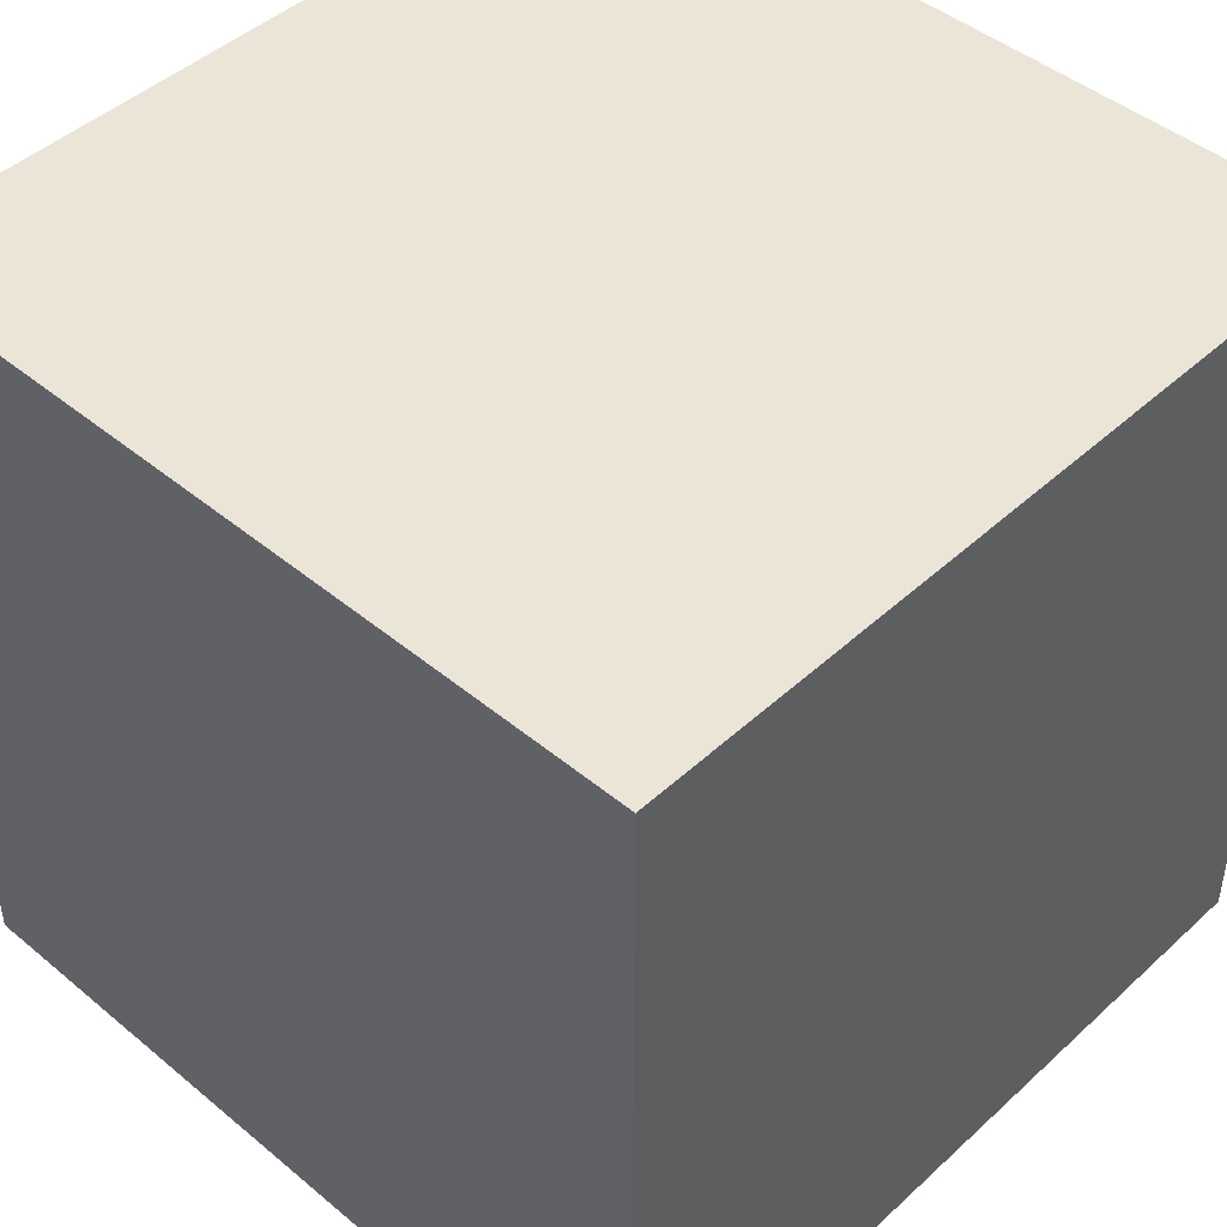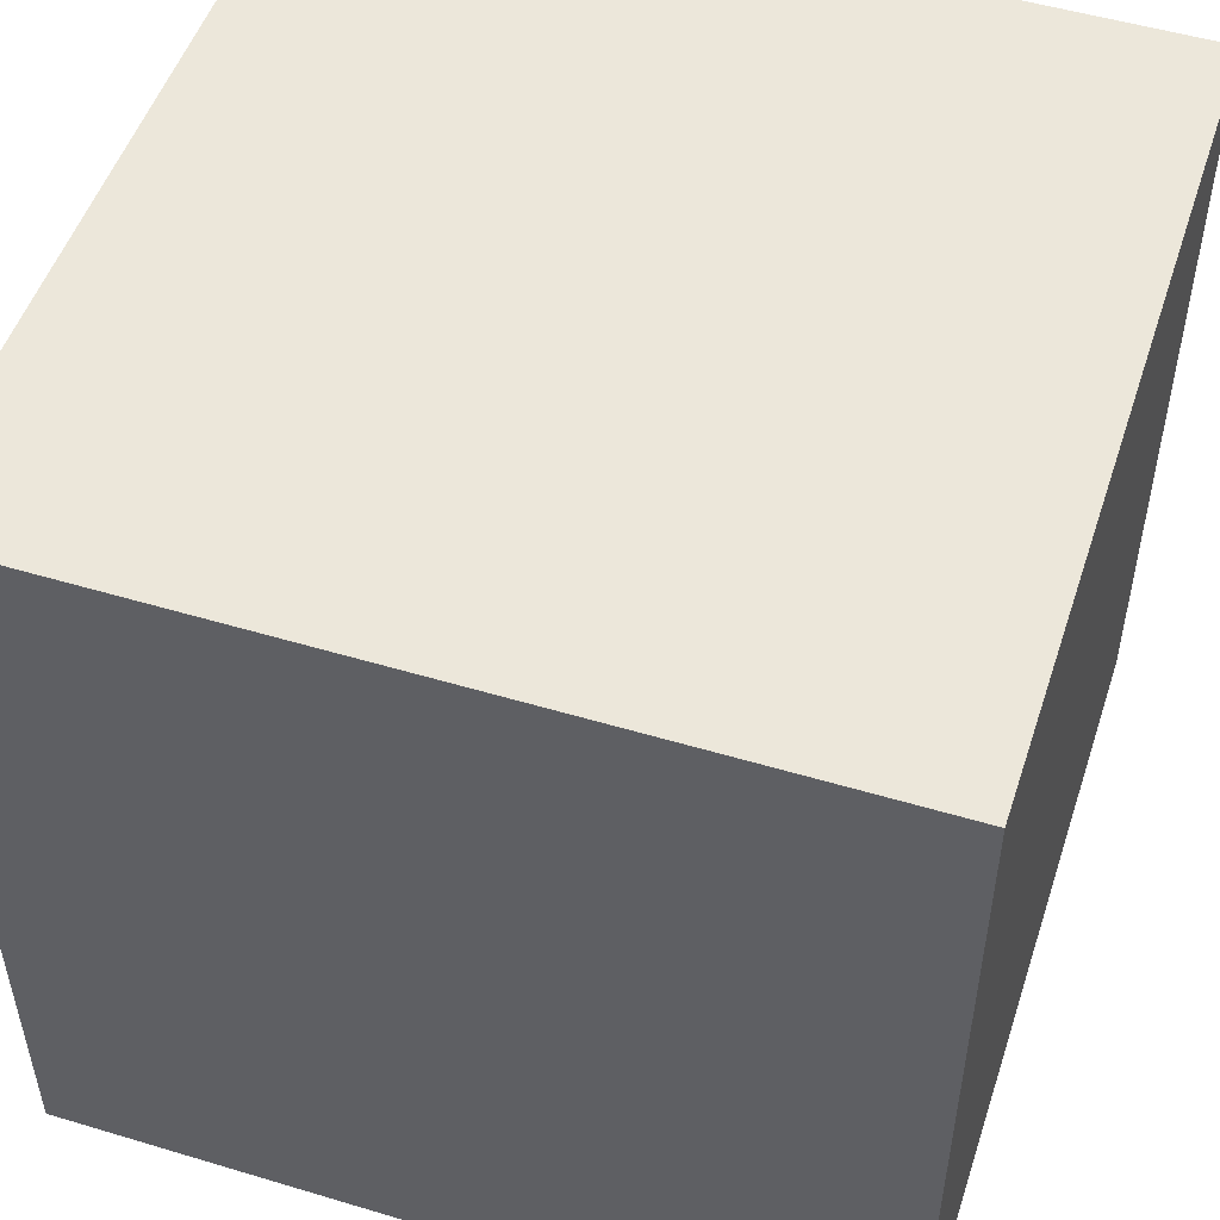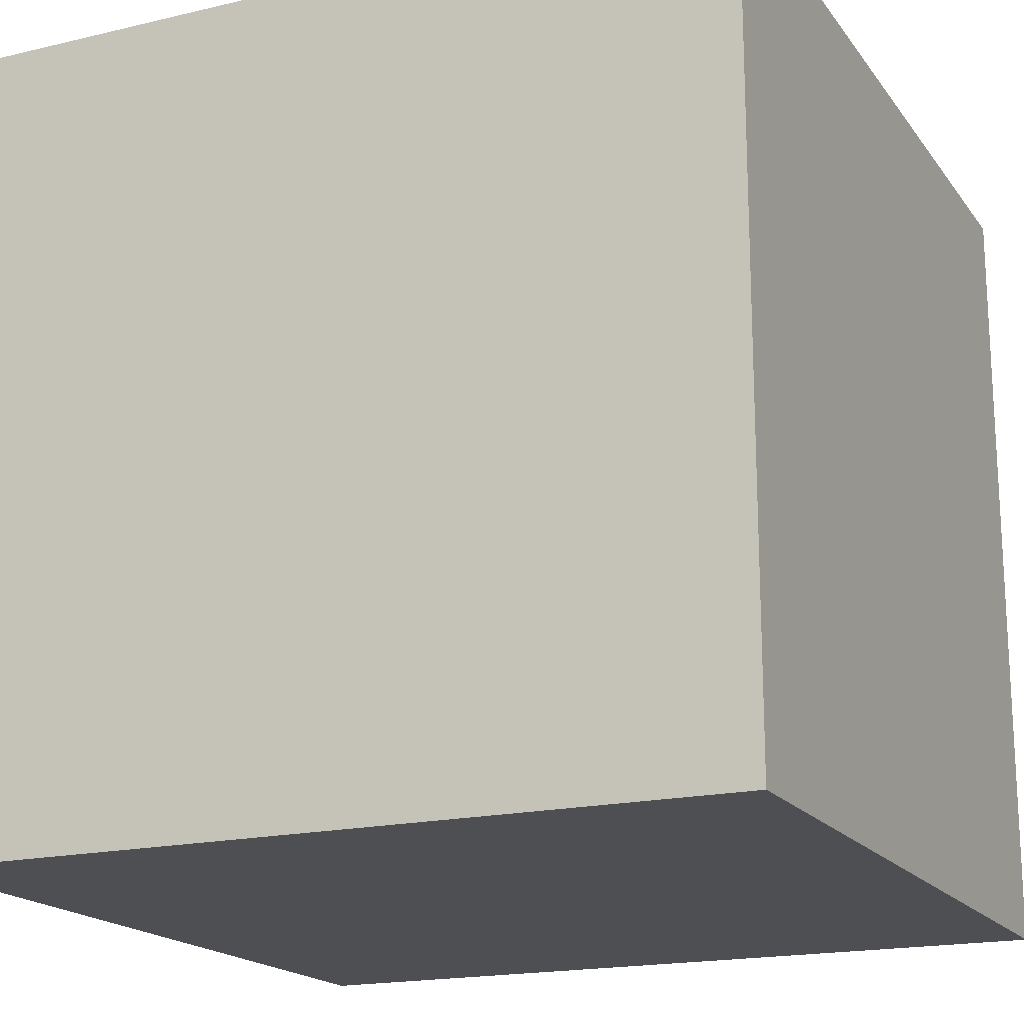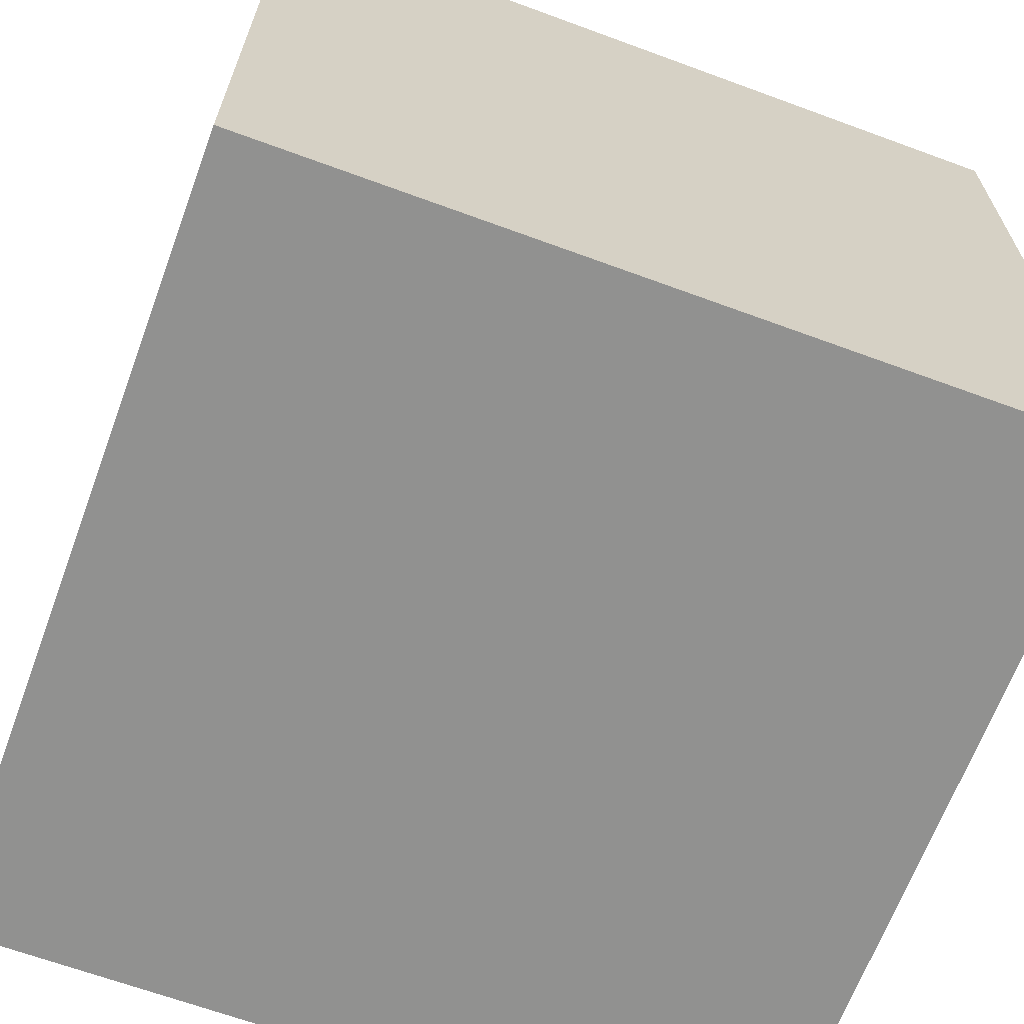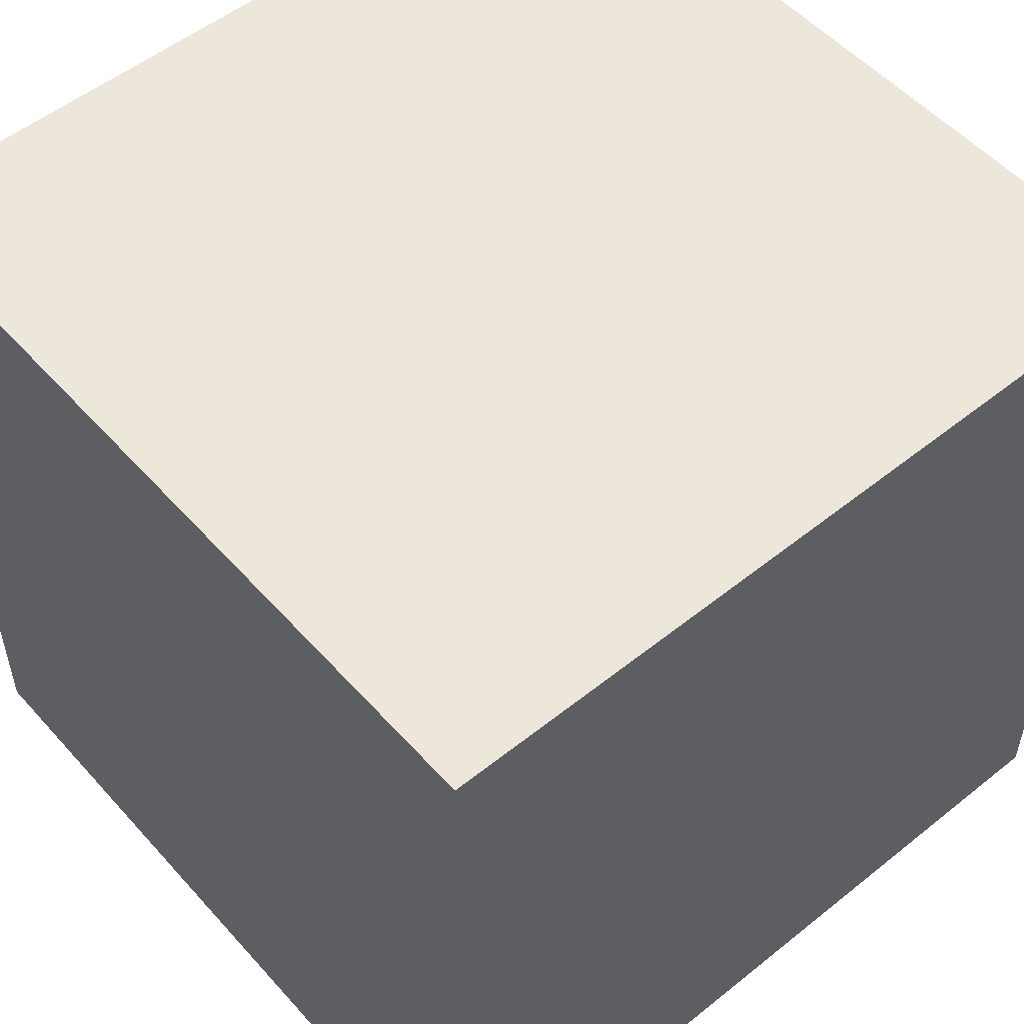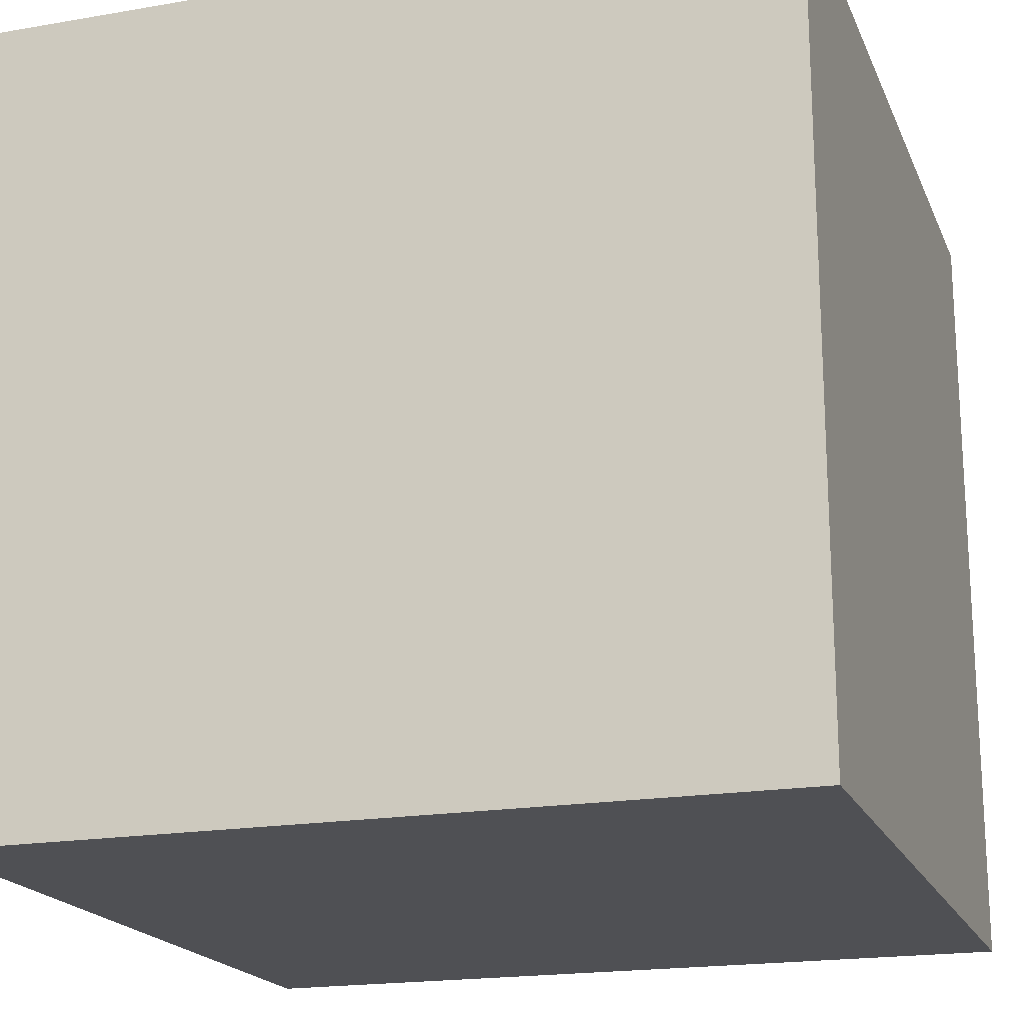
<metadata>
{"format":"obj","ext":"obj","renderer":"f3d","projection":"perspective","resolution":1024,"background":"white","views":[{"elev":45.7,"azim":-136.4,"up":"+Z"},{"elev":51.1,"azim":108.1,"up":"+Z"},{"elev":-18.2,"azim":-155.3,"up":"+Y"},{"elev":-66.0,"azim":-20.3,"up":"+Z"},{"elev":53.2,"azim":-130.6,"up":"+Y"},{"elev":-19.1,"azim":-71.9,"up":"+Y"}]}
</metadata>
<code>
o Cube
v 1 1 -1
v 1 -1 -1
v 1 1 1
v 1 -1 1
v -1 1 -1
v -1 -1 -1
v -1 1 1
v -1 -1 1
f 1 5 7 3
f 4 3 7 8
f 8 7 5 6
f 6 2 4 8
f 2 1 3 4
f 6 5 1 2

</code>
